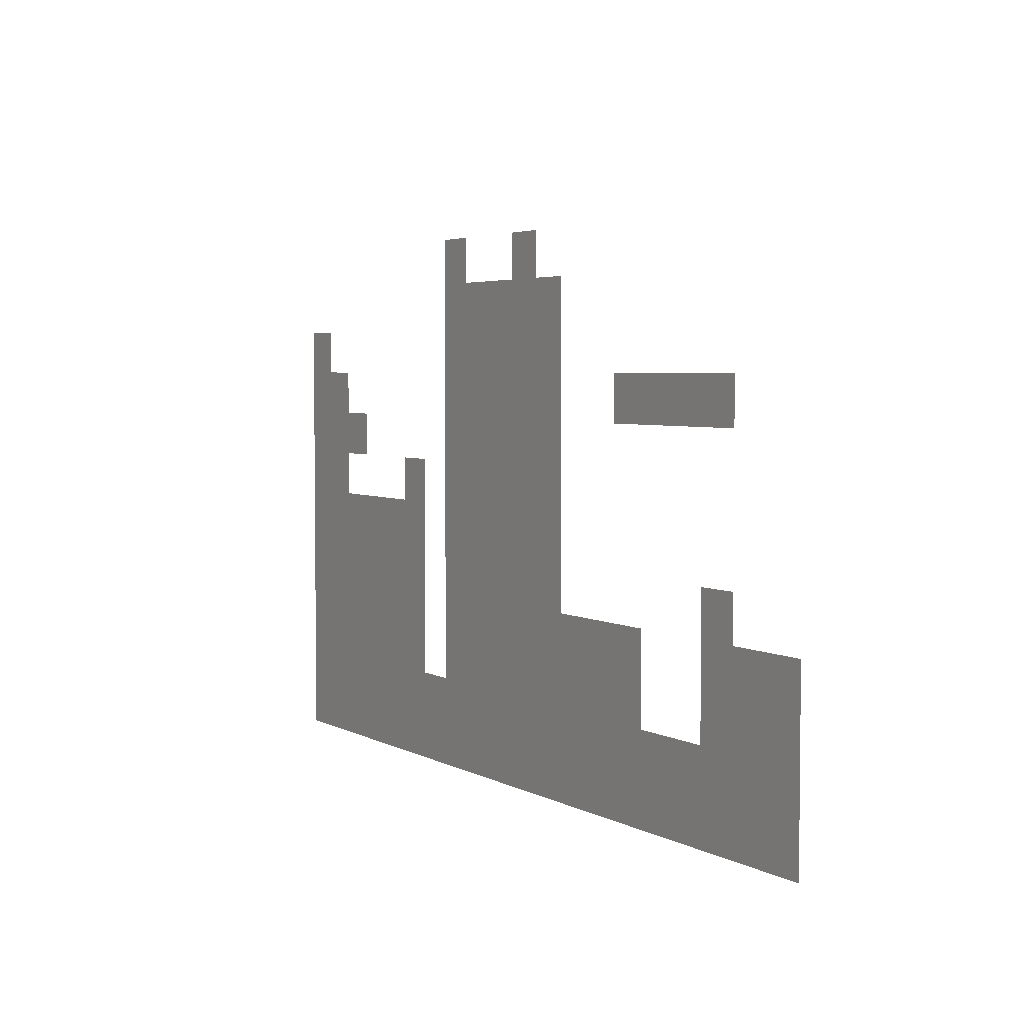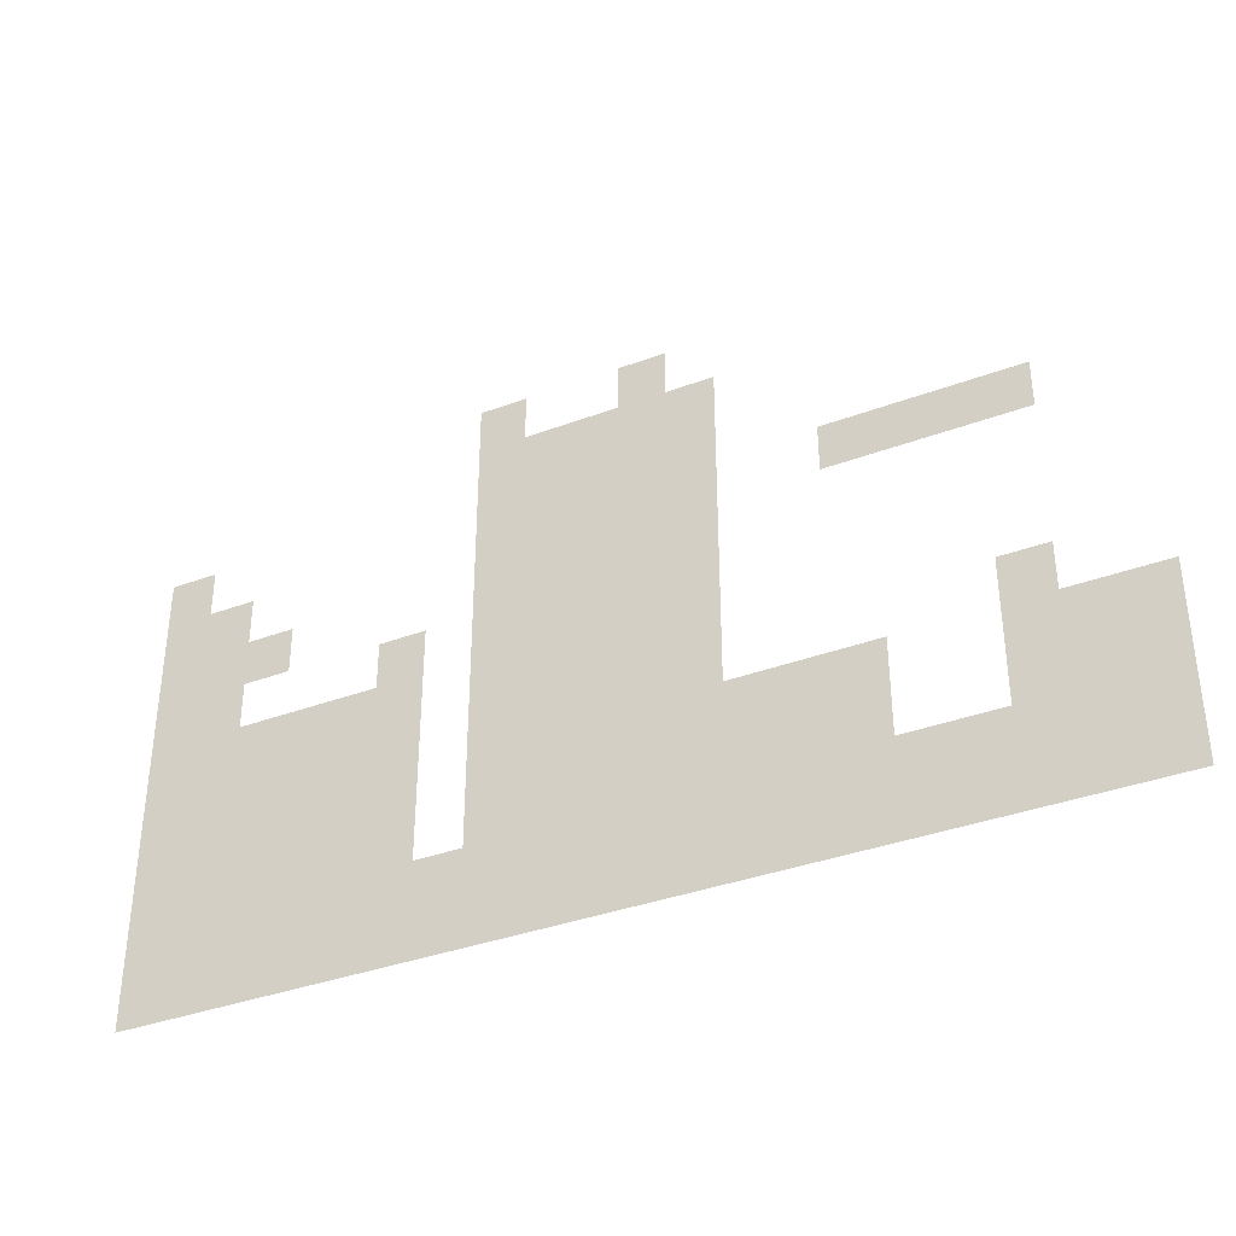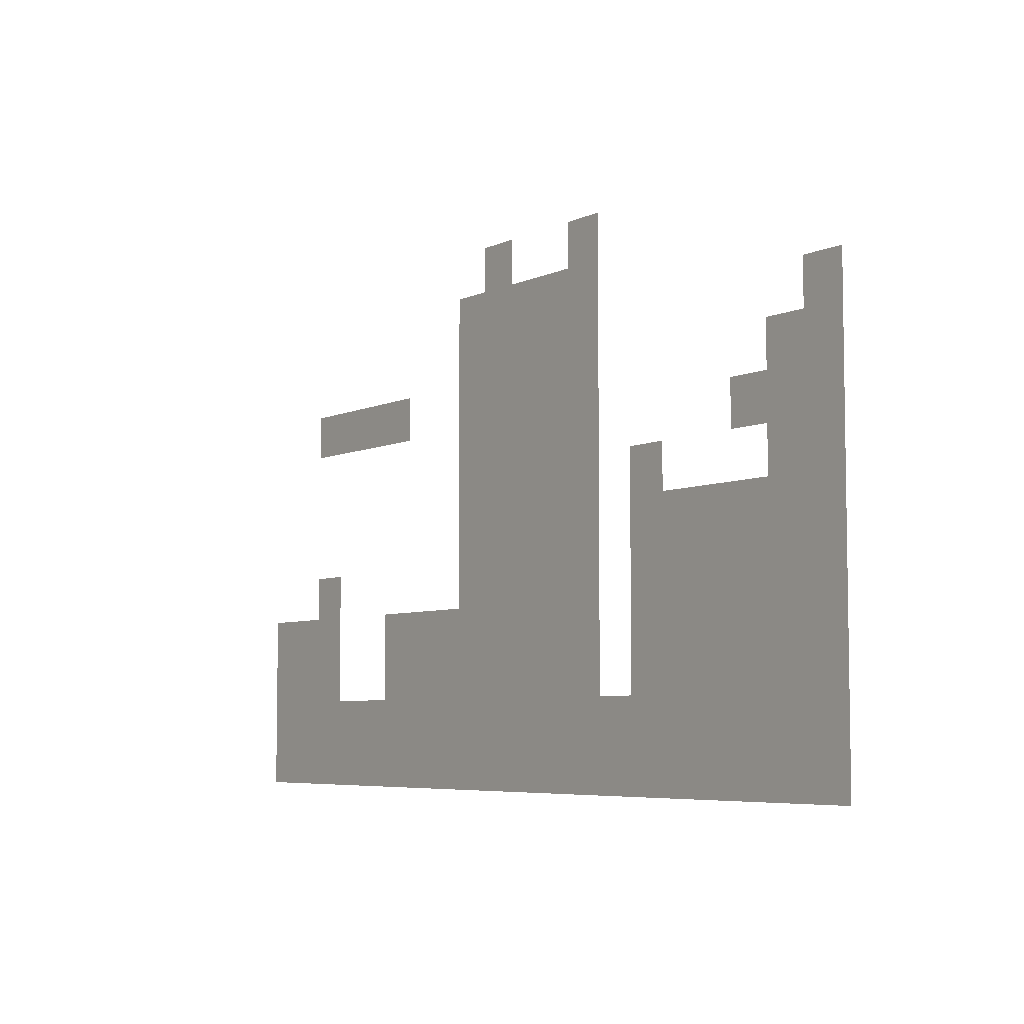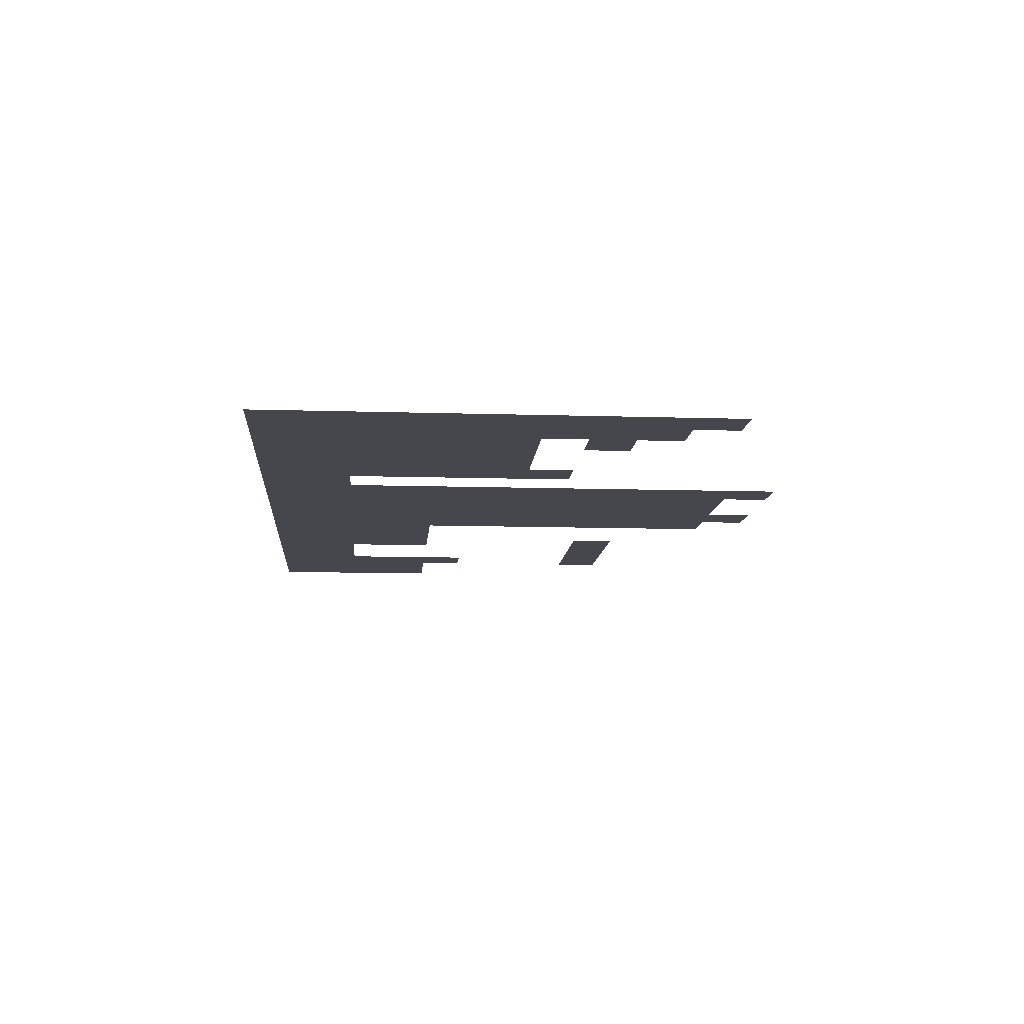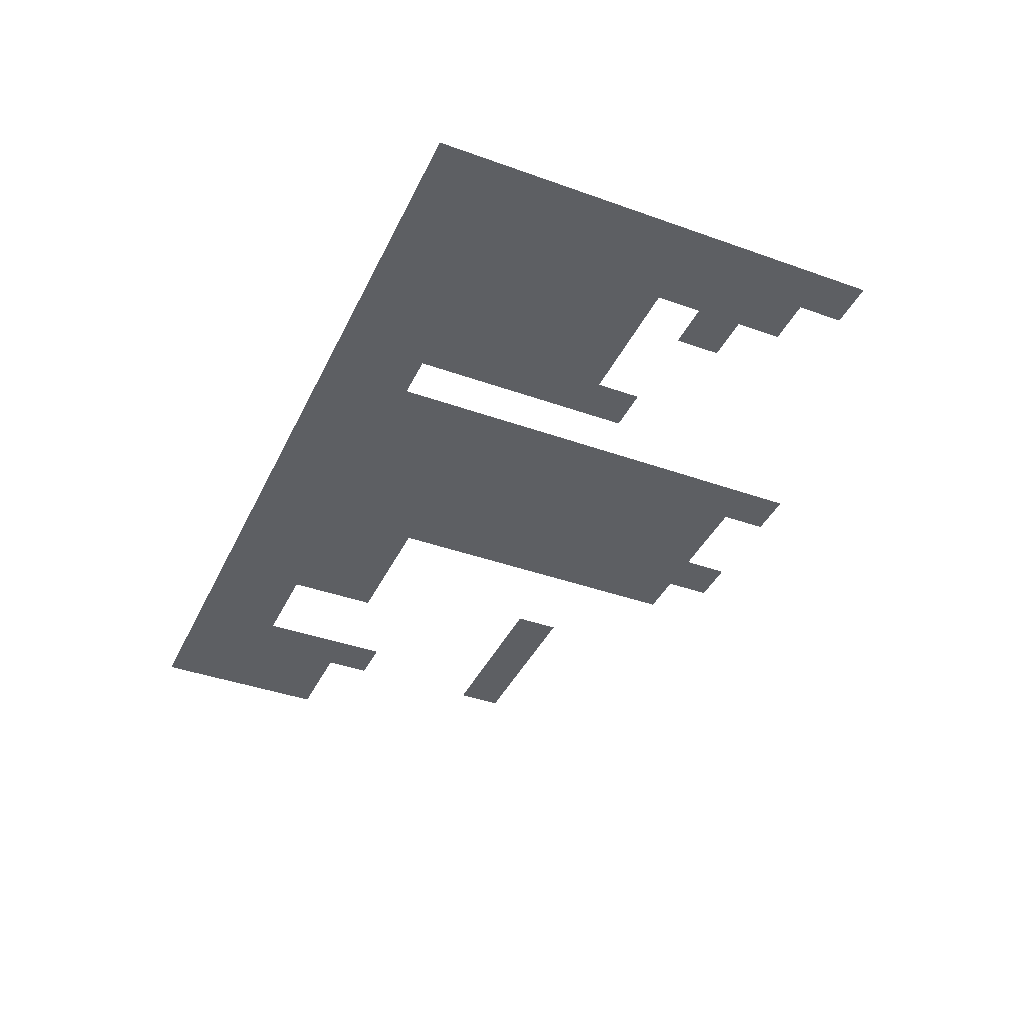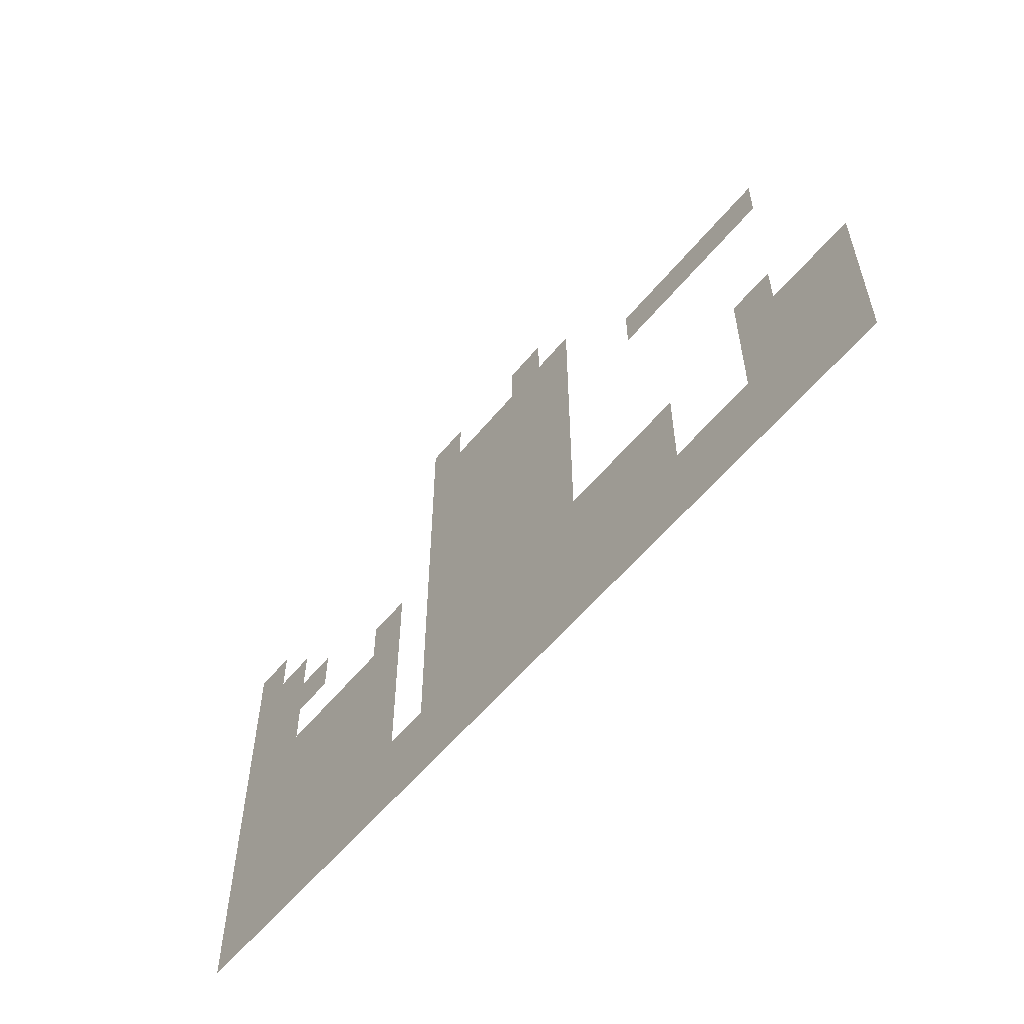
<metadata>
{"format":"obj","ext":"obj","renderer":"f3d","projection":"perspective","resolution":1024,"background":"white","views":[{"elev":3.9,"azim":-120.5,"up":"+Y"},{"elev":-36.5,"azim":-154.1,"up":"+Y"},{"elev":-5.9,"azim":53.6,"up":"+Y"},{"elev":-11.0,"azim":85.6,"up":"+Z"},{"elev":-40.1,"azim":66.2,"up":"+Z"},{"elev":-56.9,"azim":-128.8,"up":"+Y"}]}
</metadata>
<code>
v -7 -5 0
v -8 -5 0
v -8 -4 0
v -7 -4 0
v -9 -5 0
v -9 -4 0
v -10 -5 0
v -10 -4 0
v -11 -5 0
v -11 -4 0
v -12 -5 0
v -12 -4 0
v -7 -6 0
v -8 -6 0
v -9 -6 0
v -10 -6 0
v -11 -6 0
v -12 -6 0
v 0 -7 0
v -1 -7 0
v -1 -6 0
v 0 -6 0
v -2 -7 0
v -2 -6 0
v -7 -7 0
v -8 -7 0
v -9 -7 0
v -10 -7 0
v -11 -7 0
v -12 -7 0
v 0 -8 0
v -1 -8 0
v -2 -8 0
v -7 -8 0
v -8 -8 0
v -9 -8 0
v -10 -8 0
v -11 -8 0
v -12 -8 0
v 0 -9 0
v -1 -9 0
v -2 -9 0
v -7 -9 0
v -8 -9 0
v -9 -9 0
v -10 -9 0
v -11 -9 0
v -12 -9 0
v 0 -10 0
v -1 -10 0
v -2 -10 0
v -3 -10 0
v -3 -9 0
v -4 -10 0
v -4 -9 0
v -5 -10 0
v -5 -9 0
v -6 -10 0
v -6 -9 0
v -7 -10 0
v -8 -10 0
v -9 -10 0
v -10 -10 0
v -11 -10 0
v -12 -10 0
v 0 -11 0
v -1 -11 0
v -2 -11 0
v -3 -11 0
v -4 -11 0
v -5 -11 0
v -6 -11 0
v -7 -11 0
v -8 -11 0
v -9 -11 0
v -10 -11 0
v -11 -11 0
v -12 -11 0
v 0 -12 0
v -1 -12 0
v -2 -12 0
v -3 -12 0
v -4 -12 0
v -5 -12 0
v -6 -12 0
v -7 -12 0
v -8 -12 0
v -9 -12 0
v -10 -12 0
v -11 -12 0
v -12 -12 0
v -13 -12 0
v -13 -11 0
v -14 -12 0
v -14 -11 0
v -15 -12 0
v -15 -11 0
v -17 -12 0
v -18 -12 0
v -18 -11 0
v -17 -11 0
v -19 -12 0
v -19 -11 0
v -20 -12 0
v -20 -11 0
v 0 -13 0
v -1 -13 0
v -2 -13 0
v -3 -13 0
v -4 -13 0
v -5 -13 0
v -6 -13 0
v -7 -13 0
v -8 -13 0
v -9 -13 0
v -10 -13 0
v -11 -13 0
v -12 -13 0
v -13 -13 0
v -14 -13 0
v -15 -13 0
v -17 -13 0
v -18 -13 0
v -19 -13 0
v -20 -13 0
v 0 -14 0
v -1 -14 0
v -2 -14 0
v -3 -14 0
v -4 -14 0
v -5 -14 0
v -6 -14 0
v -7 -14 0
v -8 -14 0
v -9 -14 0
v -10 -14 0
v -11 -14 0
v -12 -14 0
v -13 -14 0
v -14 -14 0
v -15 -14 0
v -17 -14 0
v -18 -14 0
v -19 -14 0
v -20 -14 0
v 0 -15 0
v -1 -15 0
v -2 -15 0
v -3 -15 0
v -4 -15 0
v -5 -15 0
v -6 -15 0
v -7 -15 0
v -8 -15 0
v -9 -15 0
v -10 -15 0
v -11 -15 0
v -12 -15 0
v -13 -15 0
v -14 -15 0
v -15 -15 0
v -17 -15 0
v -18 -15 0
v -19 -15 0
v -20 -15 0
v -8 -3 0
v -7 -3 0
v -11 -3 0
v -10 -3 0
v -6 -8 0
v -5 -8 0
v -18 -10 0
v -17 -10 0
v -14 -7 0
v -15 -7 0
v -15 -6 0
v -14 -6 0
v -16 -7 0
v -16 -6 0
v -17 -7 0
v -17 -6 0
v -18 -7 0
v -18 -6 0
v -3 -8 0
v -3 -7 0
v -1 -5 0
v 0 -5 0
v -16 -14 0
v -16 -13 0
v -16 -15 0
g mesh_[00]_[00]
f 1 2 3 4
f 2 5 6 3
f 5 7 8 6
f 7 9 10 8
f 9 11 12 10
f 13 14 2 1
f 14 15 5 2
f 15 16 7 5
f 16 17 9 7
f 17 18 11 9
f 19 20 21 22
f 20 23 24 21
f 25 26 14 13
f 26 27 15 14
f 27 28 16 15
f 28 29 17 16
f 29 30 18 17
f 31 32 20 19
f 32 33 23 20
f 34 35 26 25
f 35 36 27 26
f 36 37 28 27
f 37 38 29 28
f 38 39 30 29
f 40 41 32 31
f 41 42 33 32
f 43 44 35 34
f 44 45 36 35
f 45 46 37 36
f 46 47 38 37
f 47 48 39 38
f 49 50 41 40
f 50 51 42 41
f 51 52 53 42
f 52 54 55 53
f 54 56 57 55
f 56 58 59 57
f 60 61 44 43
f 61 62 45 44
f 62 63 46 45
f 63 64 47 46
f 64 65 48 47
f 66 67 50 49
f 67 68 51 50
f 68 69 52 51
f 69 70 54 52
f 70 71 56 54
f 71 72 58 56
f 73 74 61 60
f 74 75 62 61
f 75 76 63 62
f 76 77 64 63
f 77 78 65 64
f 79 80 67 66
f 80 81 68 67
f 81 82 69 68
f 82 83 70 69
f 83 84 71 70
f 84 85 72 71
f 86 87 74 73
f 87 88 75 74
f 88 89 76 75
f 89 90 77 76
f 90 91 78 77
f 91 92 93 78
f 92 94 95 93
f 94 96 97 95
f 98 99 100 101
f 99 102 103 100
f 102 104 105 103
f 106 107 80 79
f 107 108 81 80
f 108 109 82 81
f 109 110 83 82
f 110 111 84 83
f 111 112 85 84
f 113 114 87 86
f 114 115 88 87
f 115 116 89 88
f 116 117 90 89
f 117 118 91 90
f 118 119 92 91
f 119 120 94 92
f 120 121 96 94
f 122 123 99 98
f 123 124 102 99
f 124 125 104 102
f 126 127 107 106
f 127 128 108 107
f 128 129 109 108
f 129 130 110 109
f 130 131 111 110
f 131 132 112 111
f 133 134 114 113
f 134 135 115 114
f 135 136 116 115
f 136 137 117 116
f 137 138 118 117
f 138 139 119 118
f 139 140 120 119
f 140 141 121 120
f 142 143 123 122
f 143 144 124 123
f 144 145 125 124
f 146 147 127 126
f 147 148 128 127
f 148 149 129 128
f 149 150 130 129
f 150 151 131 130
f 151 152 132 131
f 153 154 134 133
f 154 155 135 134
f 155 156 136 135
f 156 157 137 136
f 157 158 138 137
f 158 159 139 138
f 159 160 140 139
f 160 161 141 140
f 162 163 143 142
f 163 164 144 143
f 164 165 145 144
g mesh_[01]_[00]
f 4 3 166 167
f 8 10 168 169
f 57 59 170 171
f 101 100 172 173
g mesh_[03]_[00]
f 174 175 176 177
f 175 178 179 176
f 178 180 181 179
f 180 182 183 181
f 33 184 185 23
g mesh_[04]_[00]
f 22 21 186 187
f 126 127 107 106
f 127 128 108 107
f 128 129 109 108
f 129 130 110 109
f 130 131 111 110
f 131 132 112 111
f 132 133 113 112
f 133 134 114 113
f 134 135 115 114
f 135 136 116 115
f 136 137 117 116
f 137 138 118 117
f 138 139 119 118
f 139 140 120 119
f 140 141 121 120
f 141 188 189 121
f 188 142 122 189
f 142 143 123 122
f 143 144 124 123
f 144 145 125 124
f 146 147 127 126
f 147 148 128 127
f 148 149 129 128
f 149 150 130 129
f 150 151 131 130
f 151 152 132 131
f 152 153 133 132
f 153 154 134 133
f 154 155 135 134
f 155 156 136 135
f 156 157 137 136
f 157 158 138 137
f 158 159 139 138
f 159 160 140 139
f 160 161 141 140
f 161 190 188 141
f 190 162 142 188
f 162 163 143 142
f 163 164 144 143
f 164 165 145 144

</code>
